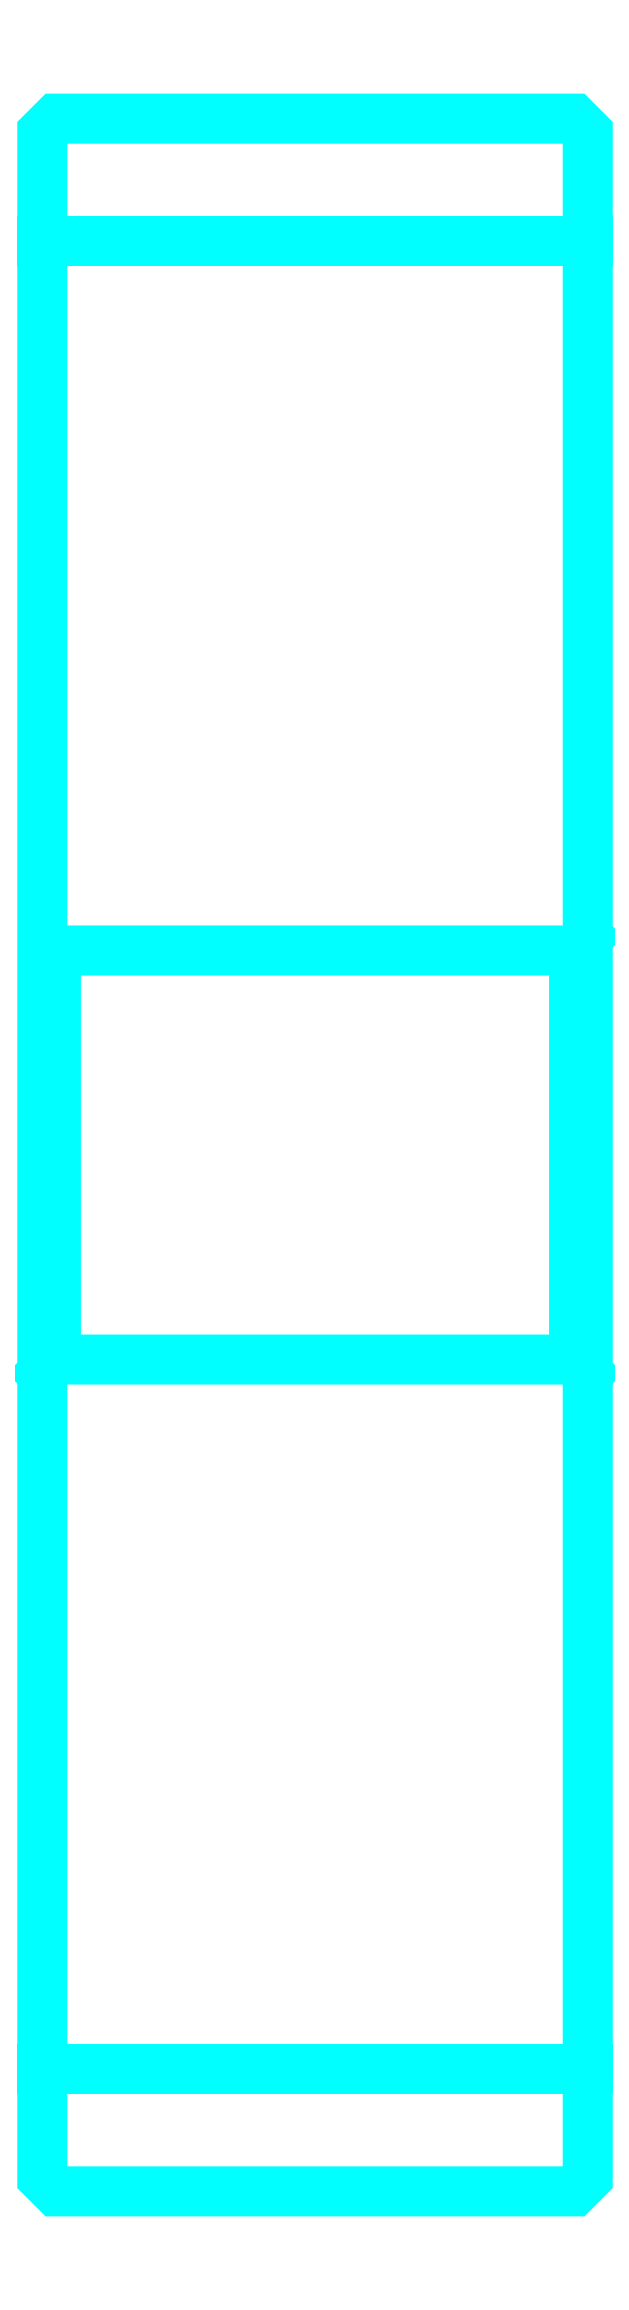
<metadata>
{"format":"dxf","ext":"dxf","renderer":"ezdxf+matplotlib","layout":"modelspace","background":"white","min_lineweight":24,"dpi":150}
</metadata>
<code>
0
SECTION
2
ENTITIES
0
LINE
8
0
10
69.41
20
97.7
30
0
11
89.41
21
97.7
31
0
0
LINE
8
0
10
69.41
20
30.7
30
0
11
89.41
21
30.7
31
0
0
LINE
8
0
10
89.41
20
72.2
30
0
11
88.91
21
71.7
31
0
0
LINE
8
0
10
89.41
20
56.2
30
0
11
88.91
21
56.7
31
0
0
LINE
8
0
10
69.41
20
56.2
30
0
11
69.91
21
56.7
31
0
0
POLYLINE
8
0
66
1
10
0
20
0
30
0
70
2
0
VERTEX
8
0
10
69.41
20
56.2
30
0
70
0
0
VERTEX
8
0
10
69.41
20
26.7
30
0
70
0
0
VERTEX
8
0
10
69.91
20
26.2
30
0
70
0
0
VERTEX
8
0
10
88.91
20
26.2
30
0
70
0
0
VERTEX
8
0
10
89.41
20
26.7
30
0
70
0
0
VERTEX
8
0
10
89.41
20
101.7
30
0
70
0
0
VERTEX
8
0
10
88.91
20
102.2
30
0
70
0
0
VERTEX
8
0
10
69.91
20
102.2
30
0
70
0
0
VERTEX
8
0
10
69.41
20
101.7
30
0
70
0
0
VERTEX
8
0
10
69.41
20
56.2
30
0
70
0
0
SEQEND
8
0
0
POLYLINE
8
0
66
1
10
0
20
0
30
0
70
2
0
VERTEX
8
0
10
69.41
20
72.2
30
0
70
0
0
VERTEX
8
0
10
69.91
20
71.7
30
0
70
0
0
VERTEX
8
0
10
69.91
20
56.7
30
0
70
0
0
VERTEX
8
0
10
88.91
20
56.7
30
0
70
0
0
VERTEX
8
0
10
88.91
20
71.7
30
0
70
0
0
VERTEX
8
0
10
69.91
20
71.7
30
0
70
0
0
SEQEND
8
0
0
ENDSEC
0
EOF

</code>
